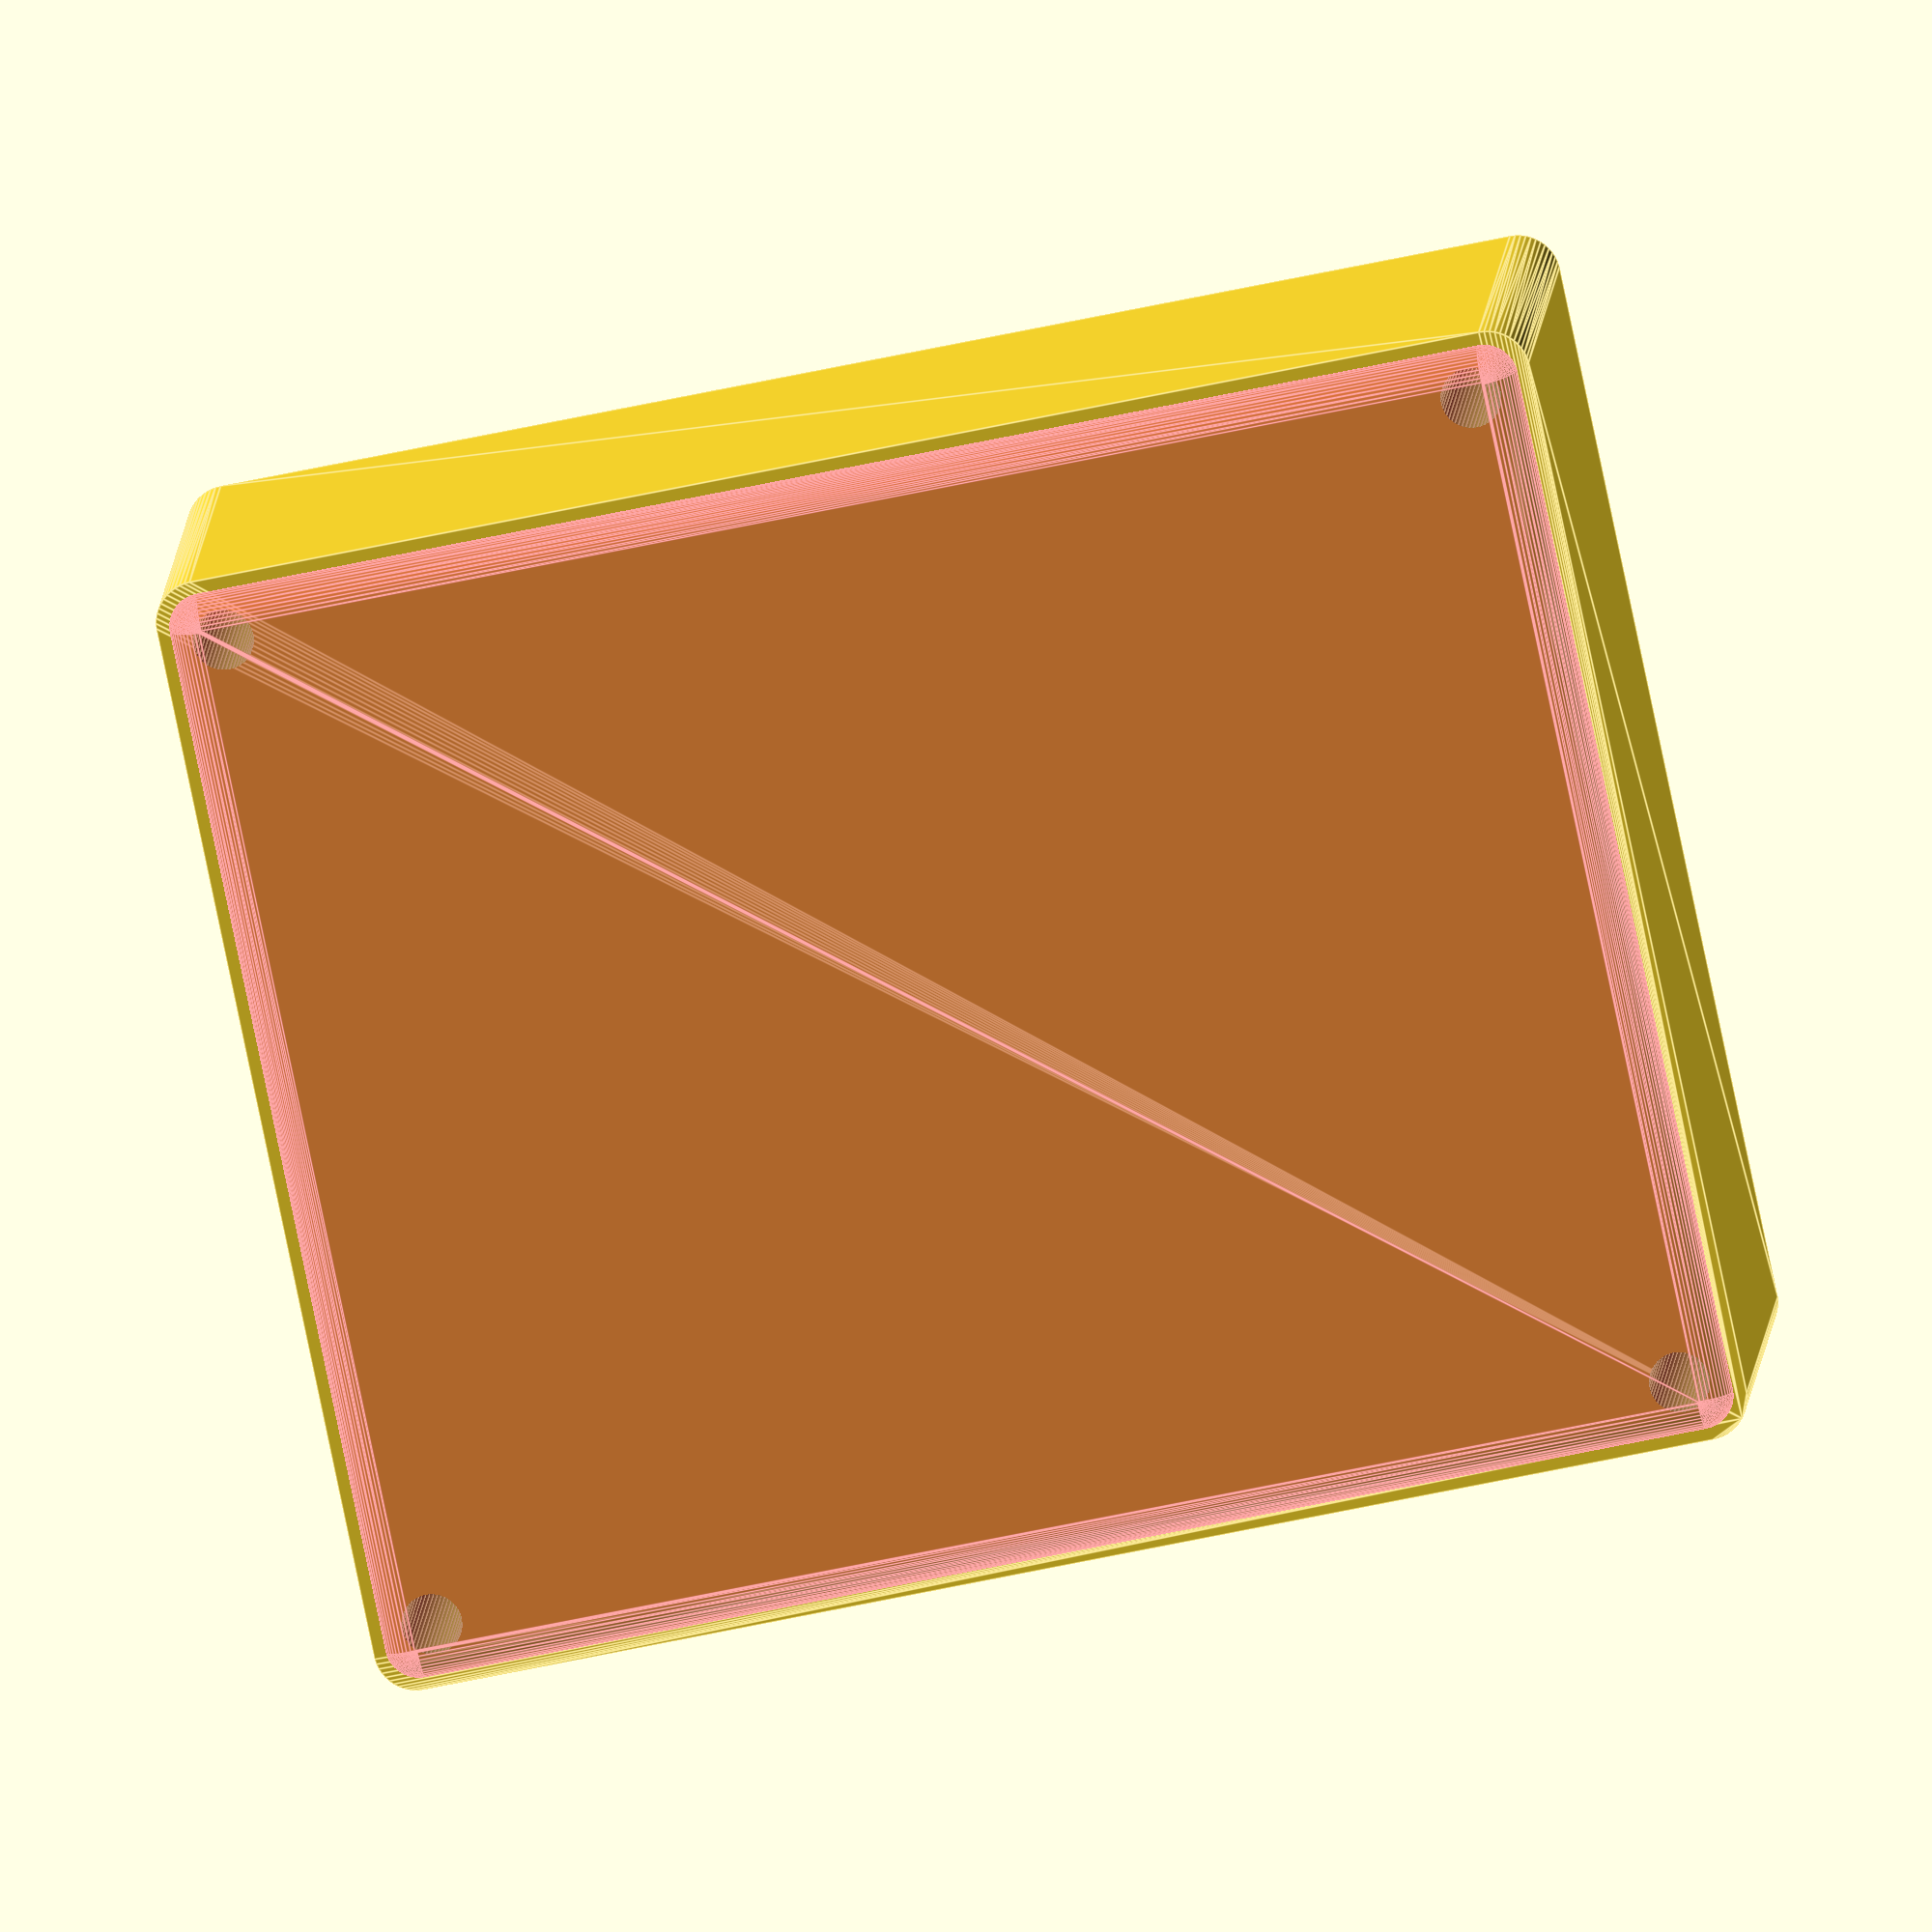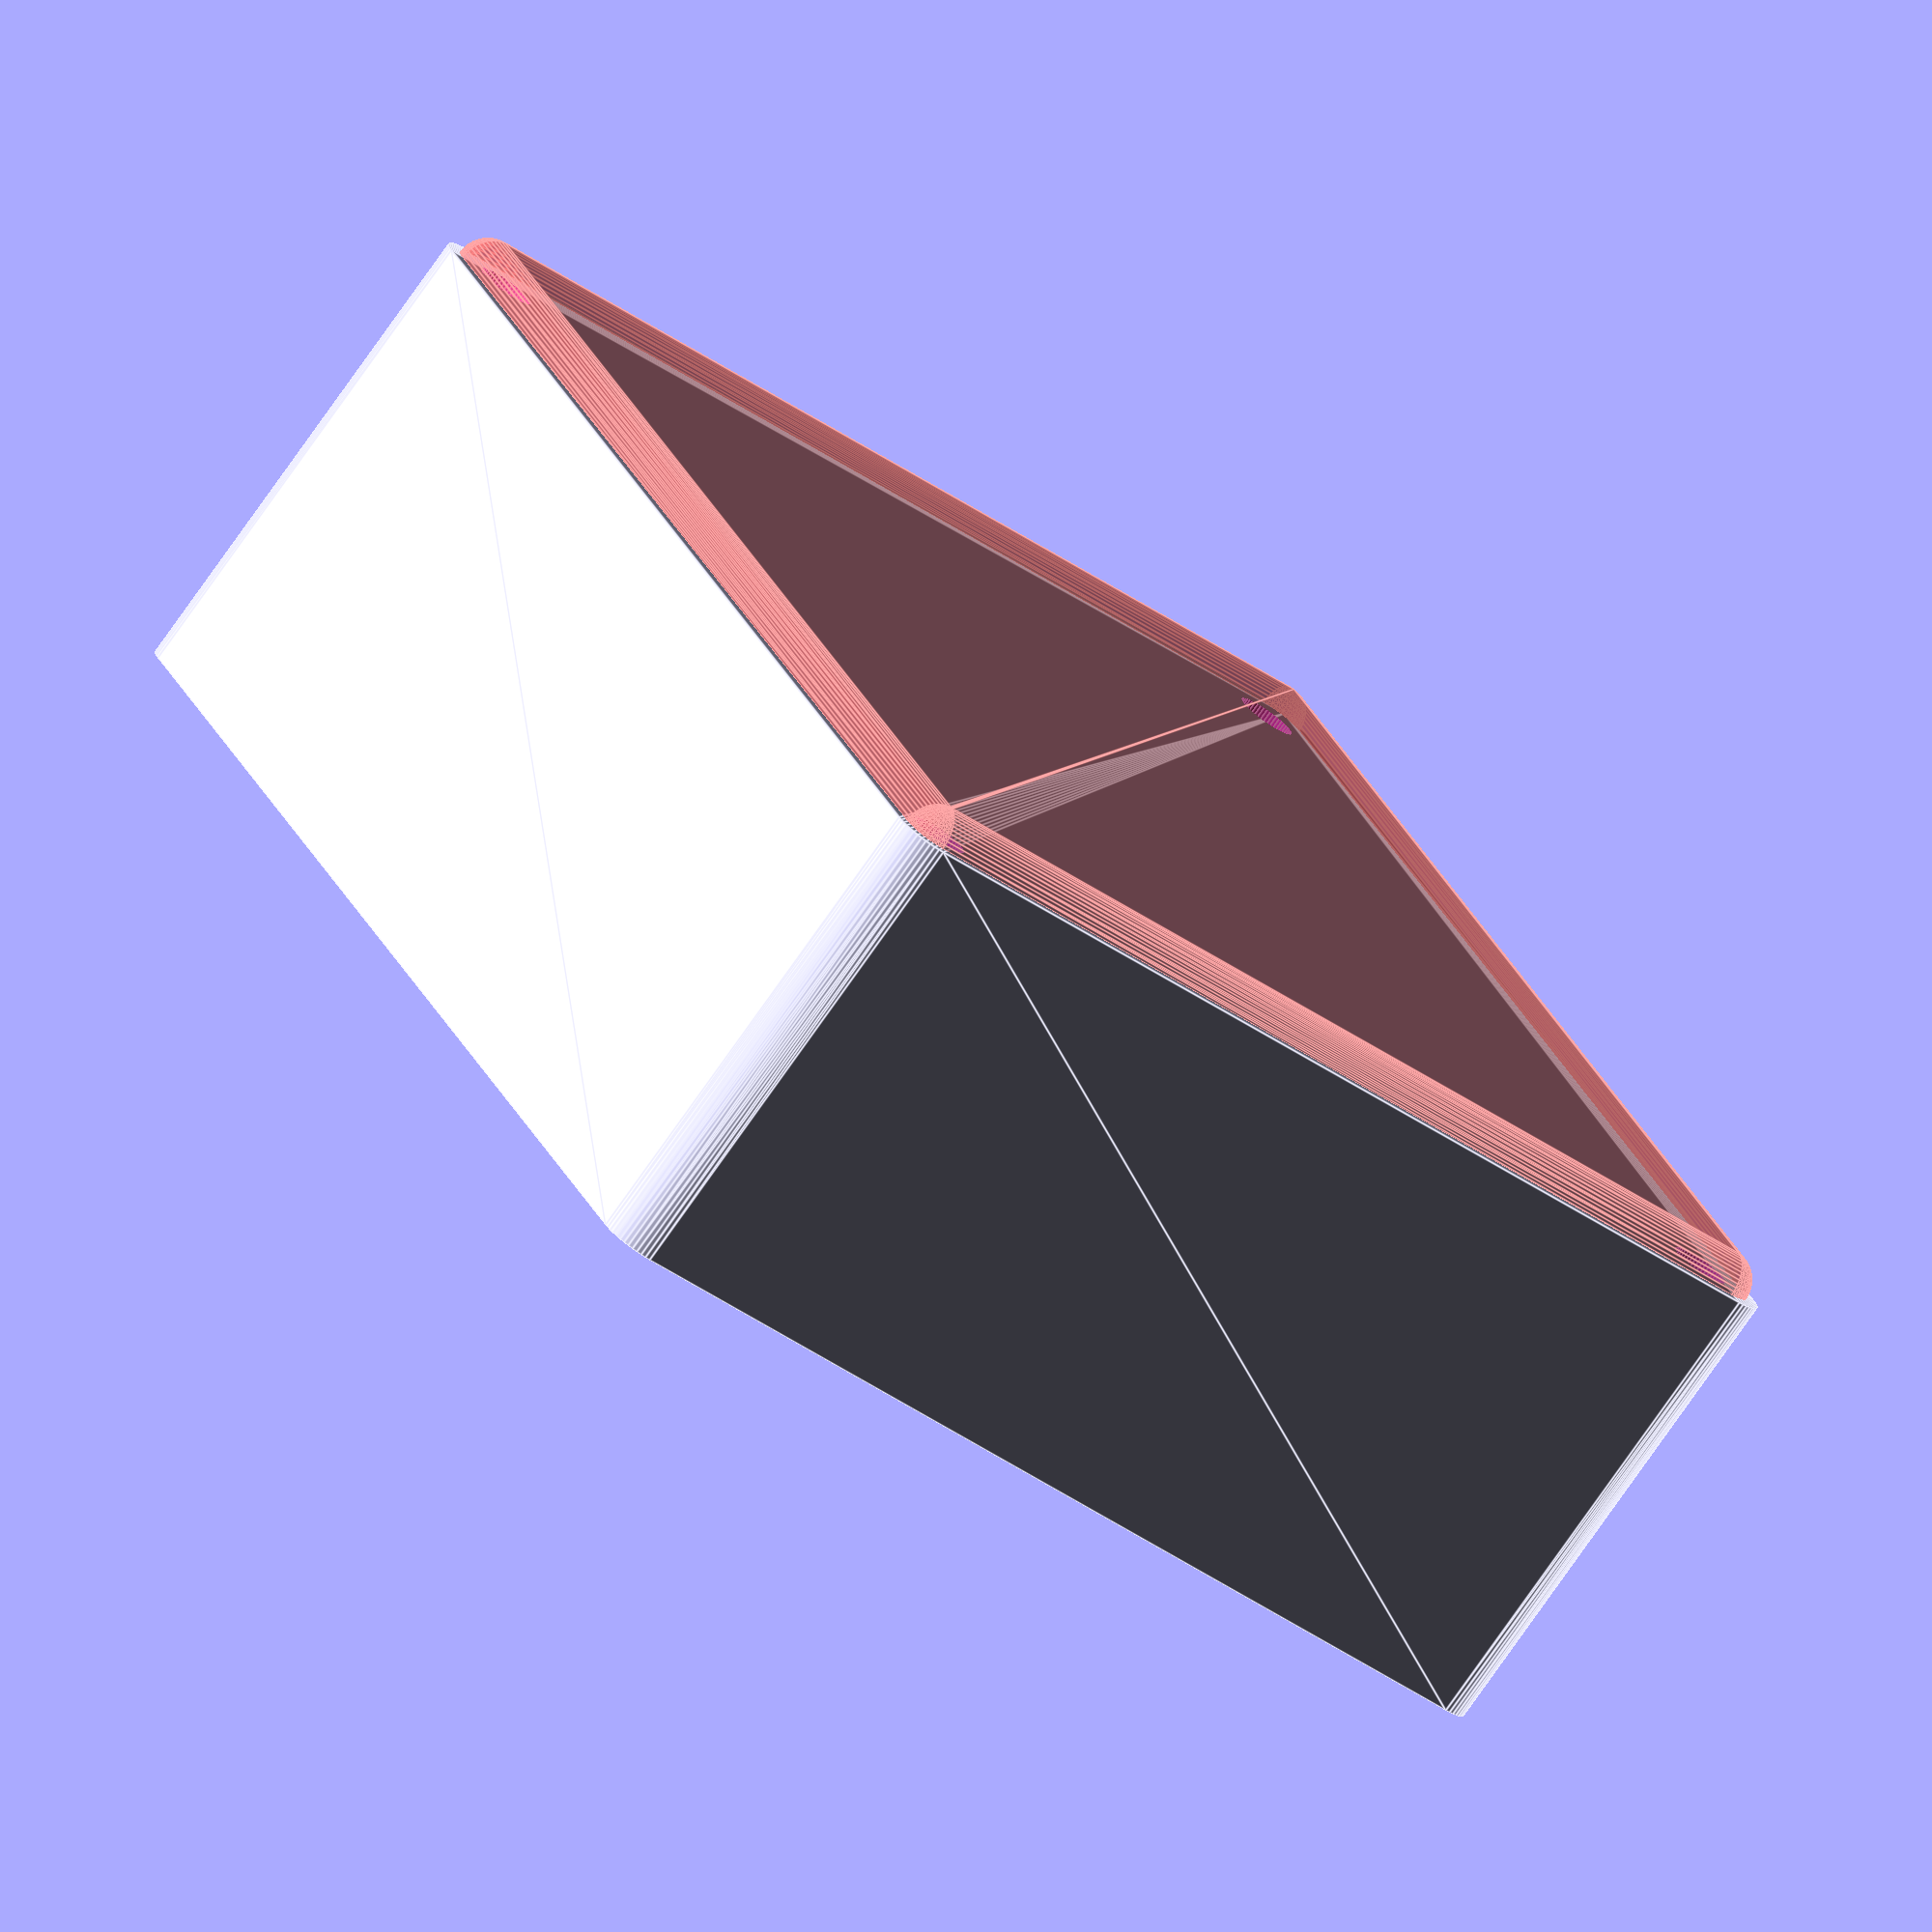
<openscad>
$fn = 50;


difference() {
	union() {
		hull() {
			translate(v = [-62.5000000000, 77.5000000000, 0]) {
				cylinder(h = 60, r = 5);
			}
			translate(v = [62.5000000000, 77.5000000000, 0]) {
				cylinder(h = 60, r = 5);
			}
			translate(v = [-62.5000000000, -77.5000000000, 0]) {
				cylinder(h = 60, r = 5);
			}
			translate(v = [62.5000000000, -77.5000000000, 0]) {
				cylinder(h = 60, r = 5);
			}
		}
	}
	union() {
		translate(v = [-60.0000000000, -75.0000000000, 2]) {
			rotate(a = [0, 0, 0]) {
				difference() {
					union() {
						translate(v = [0, 0, -6.0000000000]) {
							cylinder(h = 6, r = 1.5000000000);
						}
						translate(v = [0, 0, -1.9000000000]) {
							cylinder(h = 1.9000000000, r1 = 1.8000000000, r2 = 3.6000000000);
						}
						cylinder(h = 250, r = 3.6000000000);
						translate(v = [0, 0, -6.0000000000]) {
							cylinder(h = 6, r = 1.8000000000);
						}
						translate(v = [0, 0, -6.0000000000]) {
							cylinder(h = 6, r = 1.5000000000);
						}
					}
					union();
				}
			}
		}
		translate(v = [60.0000000000, -75.0000000000, 2]) {
			rotate(a = [0, 0, 0]) {
				difference() {
					union() {
						translate(v = [0, 0, -6.0000000000]) {
							cylinder(h = 6, r = 1.5000000000);
						}
						translate(v = [0, 0, -1.9000000000]) {
							cylinder(h = 1.9000000000, r1 = 1.8000000000, r2 = 3.6000000000);
						}
						cylinder(h = 250, r = 3.6000000000);
						translate(v = [0, 0, -6.0000000000]) {
							cylinder(h = 6, r = 1.8000000000);
						}
						translate(v = [0, 0, -6.0000000000]) {
							cylinder(h = 6, r = 1.5000000000);
						}
					}
					union();
				}
			}
		}
		translate(v = [-60.0000000000, 75.0000000000, 2]) {
			rotate(a = [0, 0, 0]) {
				difference() {
					union() {
						translate(v = [0, 0, -6.0000000000]) {
							cylinder(h = 6, r = 1.5000000000);
						}
						translate(v = [0, 0, -1.9000000000]) {
							cylinder(h = 1.9000000000, r1 = 1.8000000000, r2 = 3.6000000000);
						}
						cylinder(h = 250, r = 3.6000000000);
						translate(v = [0, 0, -6.0000000000]) {
							cylinder(h = 6, r = 1.8000000000);
						}
						translate(v = [0, 0, -6.0000000000]) {
							cylinder(h = 6, r = 1.5000000000);
						}
					}
					union();
				}
			}
		}
		translate(v = [60.0000000000, 75.0000000000, 2]) {
			rotate(a = [0, 0, 0]) {
				difference() {
					union() {
						translate(v = [0, 0, -6.0000000000]) {
							cylinder(h = 6, r = 1.5000000000);
						}
						translate(v = [0, 0, -1.9000000000]) {
							cylinder(h = 1.9000000000, r1 = 1.8000000000, r2 = 3.6000000000);
						}
						cylinder(h = 250, r = 3.6000000000);
						translate(v = [0, 0, -6.0000000000]) {
							cylinder(h = 6, r = 1.8000000000);
						}
						translate(v = [0, 0, -6.0000000000]) {
							cylinder(h = 6, r = 1.5000000000);
						}
					}
					union();
				}
			}
		}
		translate(v = [0, 0, 3]) {
			#hull() {
				union() {
					translate(v = [-62.0000000000, 77.0000000000, 4]) {
						cylinder(h = 53, r = 4);
					}
					translate(v = [-62.0000000000, 77.0000000000, 4]) {
						sphere(r = 4);
					}
					translate(v = [-62.0000000000, 77.0000000000, 57]) {
						sphere(r = 4);
					}
				}
				union() {
					translate(v = [62.0000000000, 77.0000000000, 4]) {
						cylinder(h = 53, r = 4);
					}
					translate(v = [62.0000000000, 77.0000000000, 4]) {
						sphere(r = 4);
					}
					translate(v = [62.0000000000, 77.0000000000, 57]) {
						sphere(r = 4);
					}
				}
				union() {
					translate(v = [-62.0000000000, -77.0000000000, 4]) {
						cylinder(h = 53, r = 4);
					}
					translate(v = [-62.0000000000, -77.0000000000, 4]) {
						sphere(r = 4);
					}
					translate(v = [-62.0000000000, -77.0000000000, 57]) {
						sphere(r = 4);
					}
				}
				union() {
					translate(v = [62.0000000000, -77.0000000000, 4]) {
						cylinder(h = 53, r = 4);
					}
					translate(v = [62.0000000000, -77.0000000000, 4]) {
						sphere(r = 4);
					}
					translate(v = [62.0000000000, -77.0000000000, 57]) {
						sphere(r = 4);
					}
				}
			}
		}
	}
}
</openscad>
<views>
elev=169.1 azim=258.2 roll=176.5 proj=o view=edges
elev=77.5 azim=335.5 roll=324.9 proj=o view=edges
</views>
